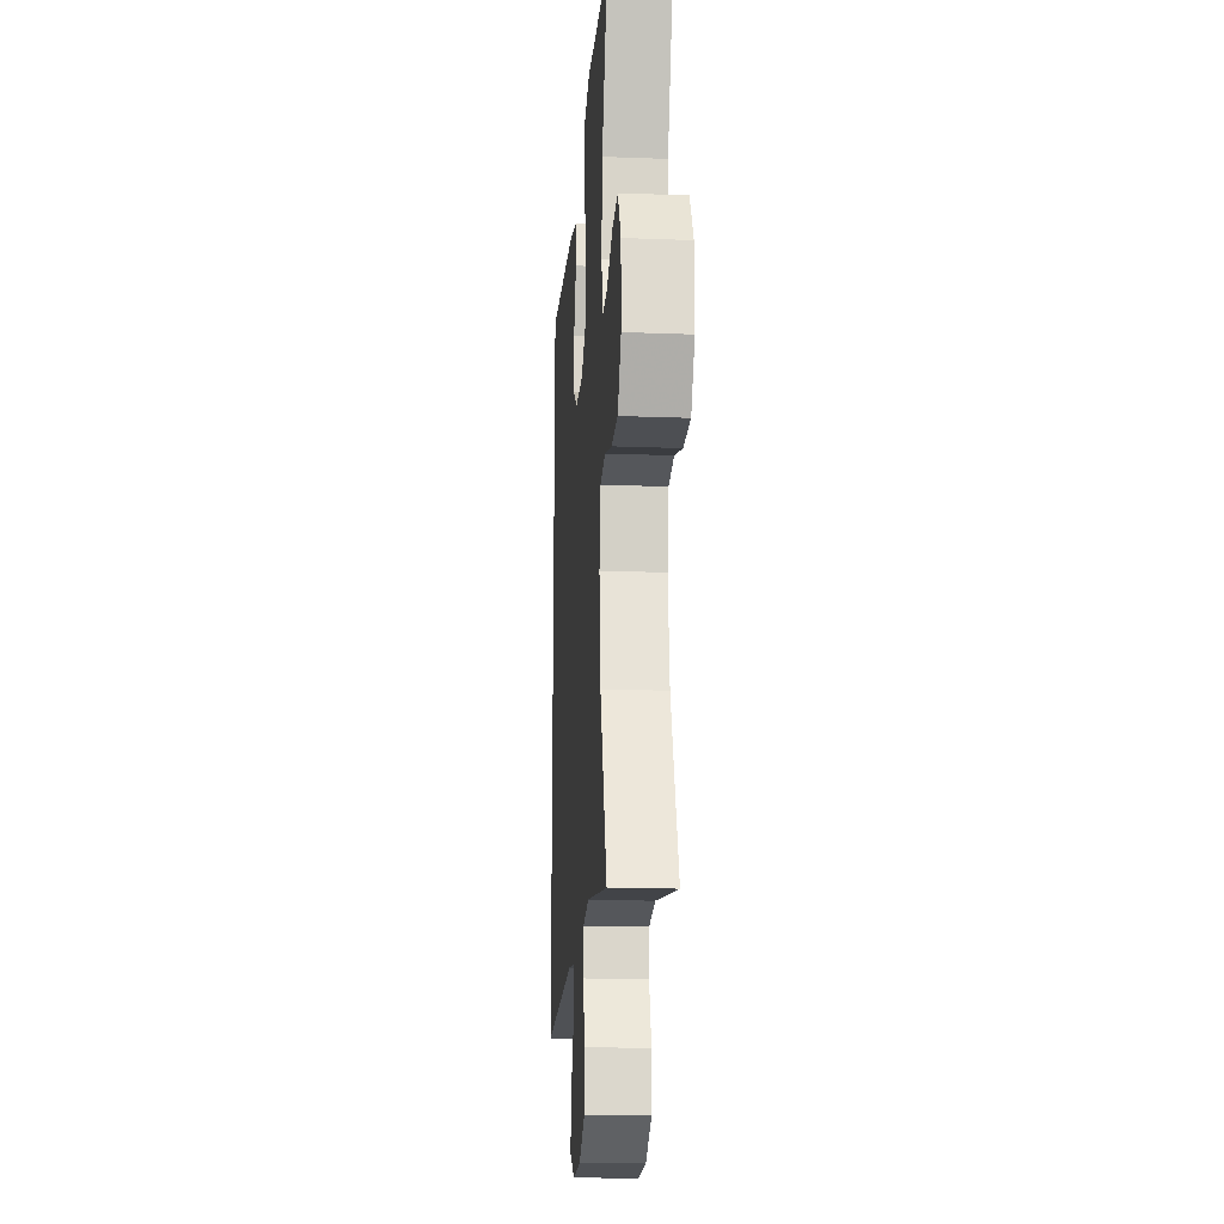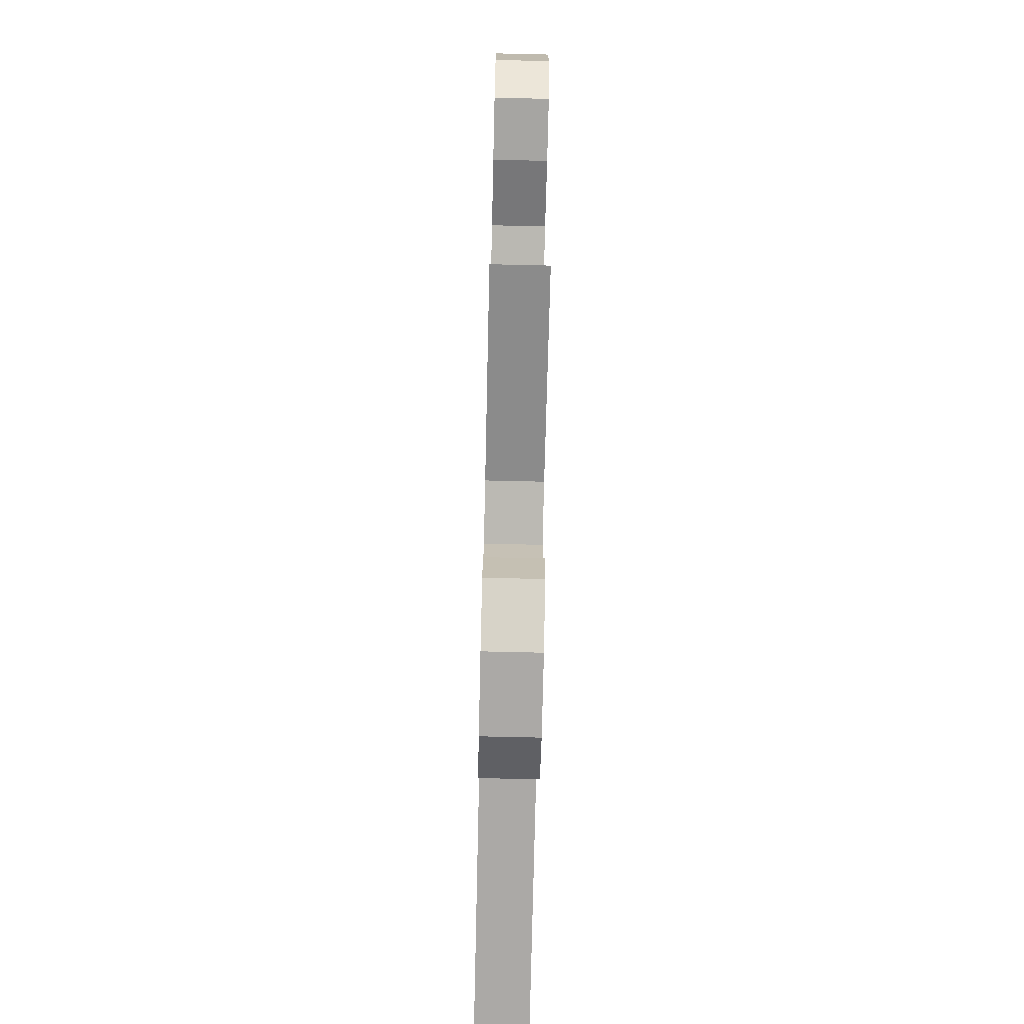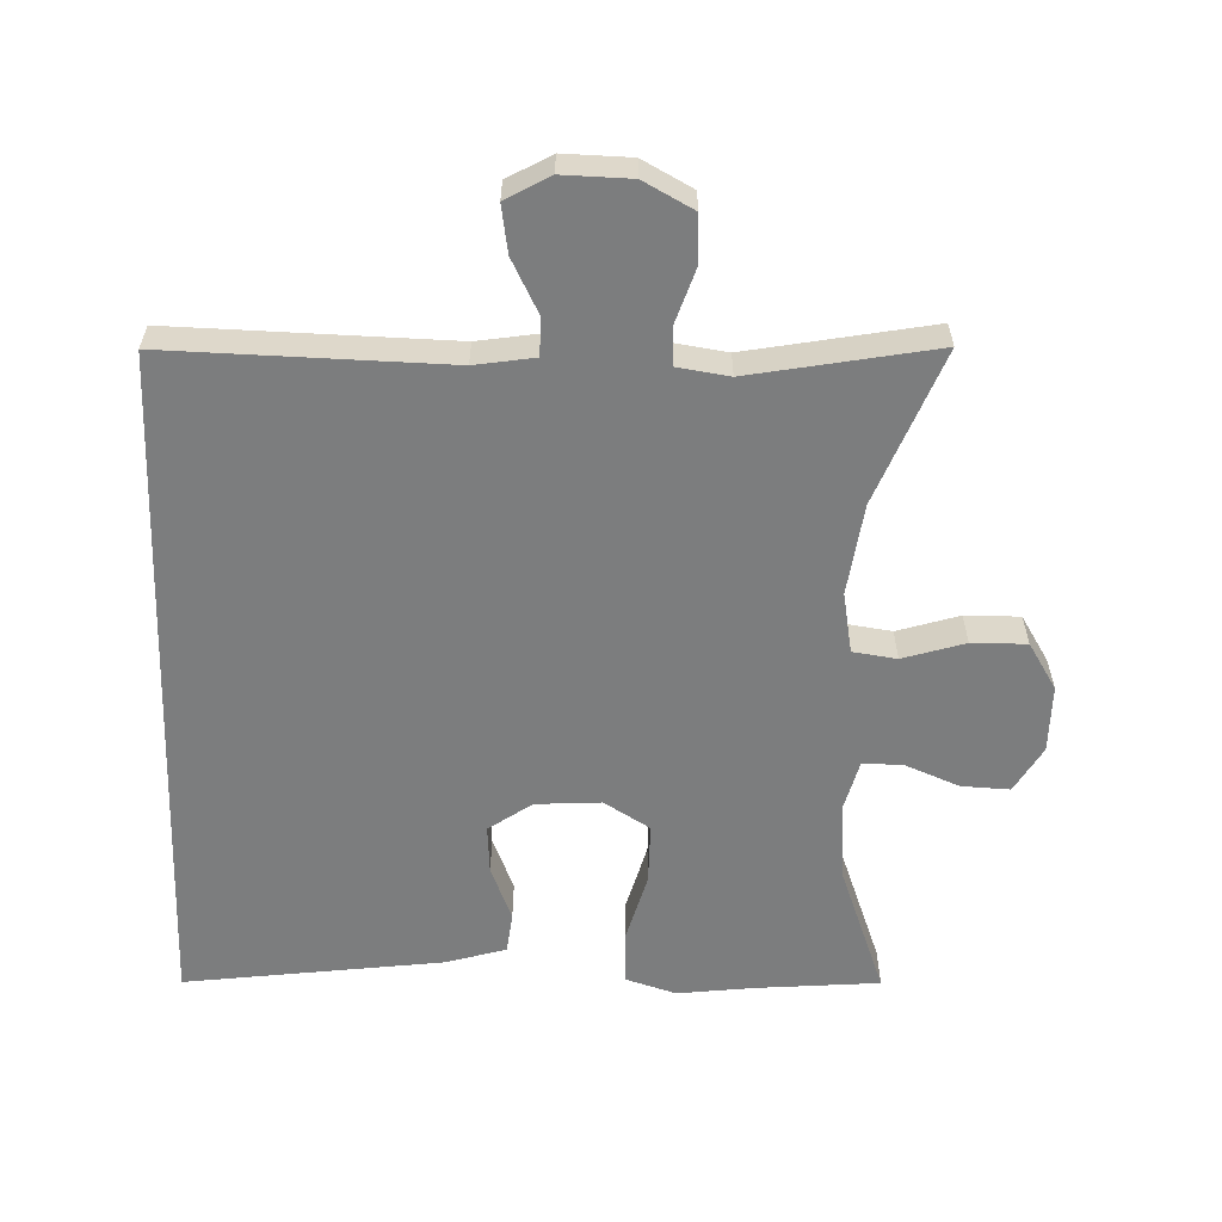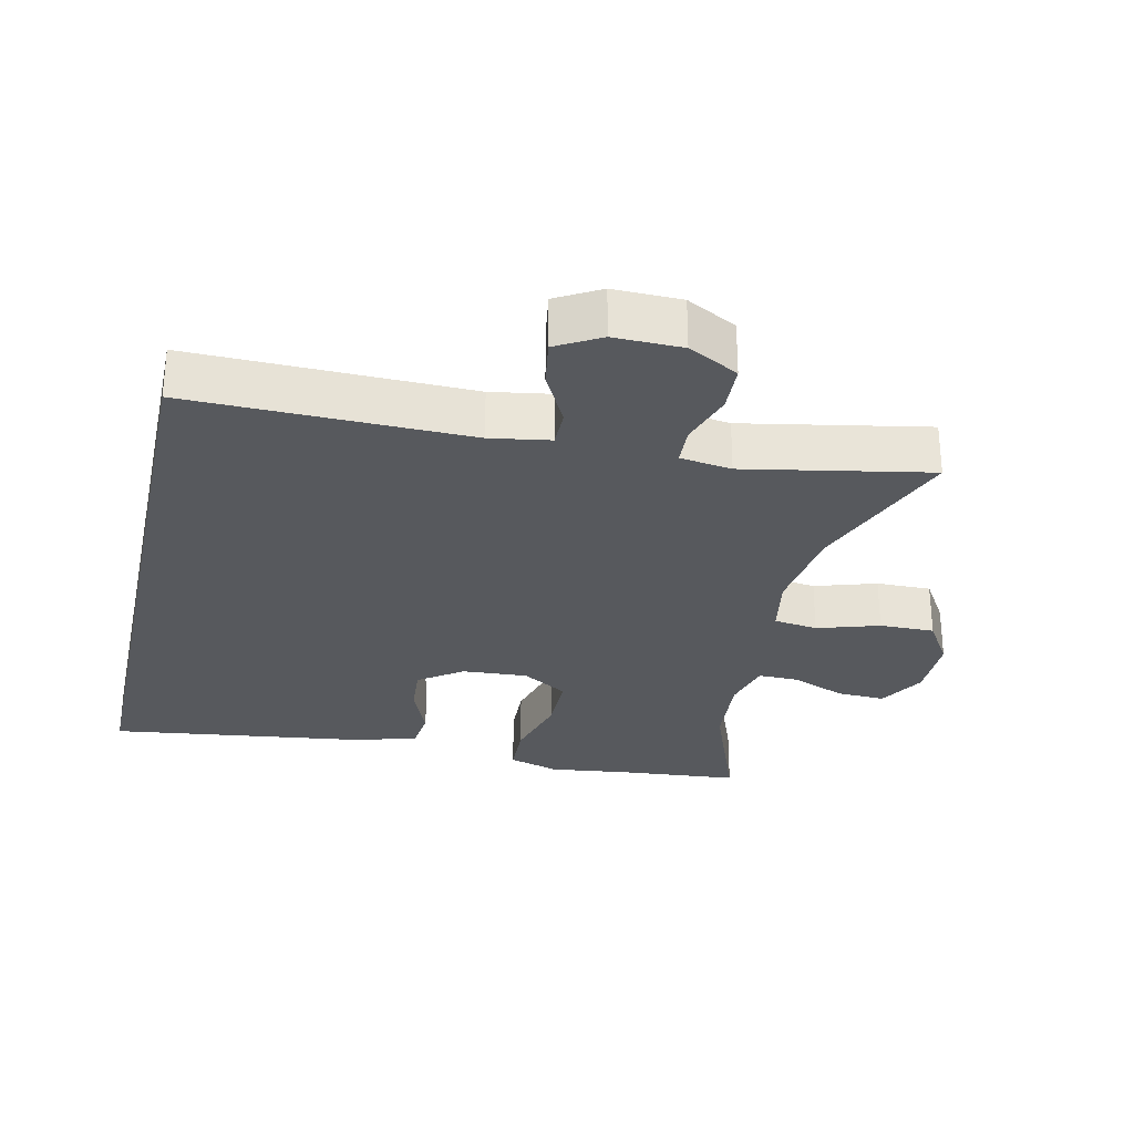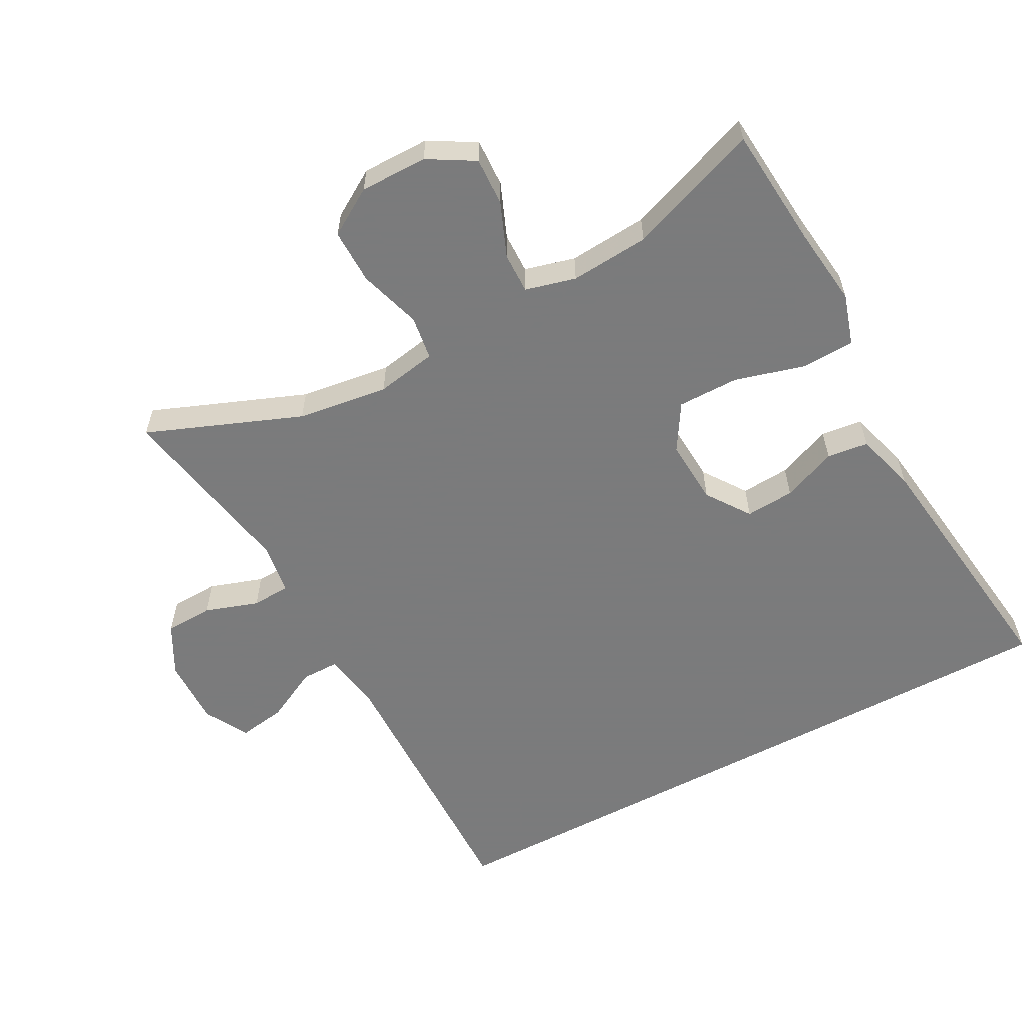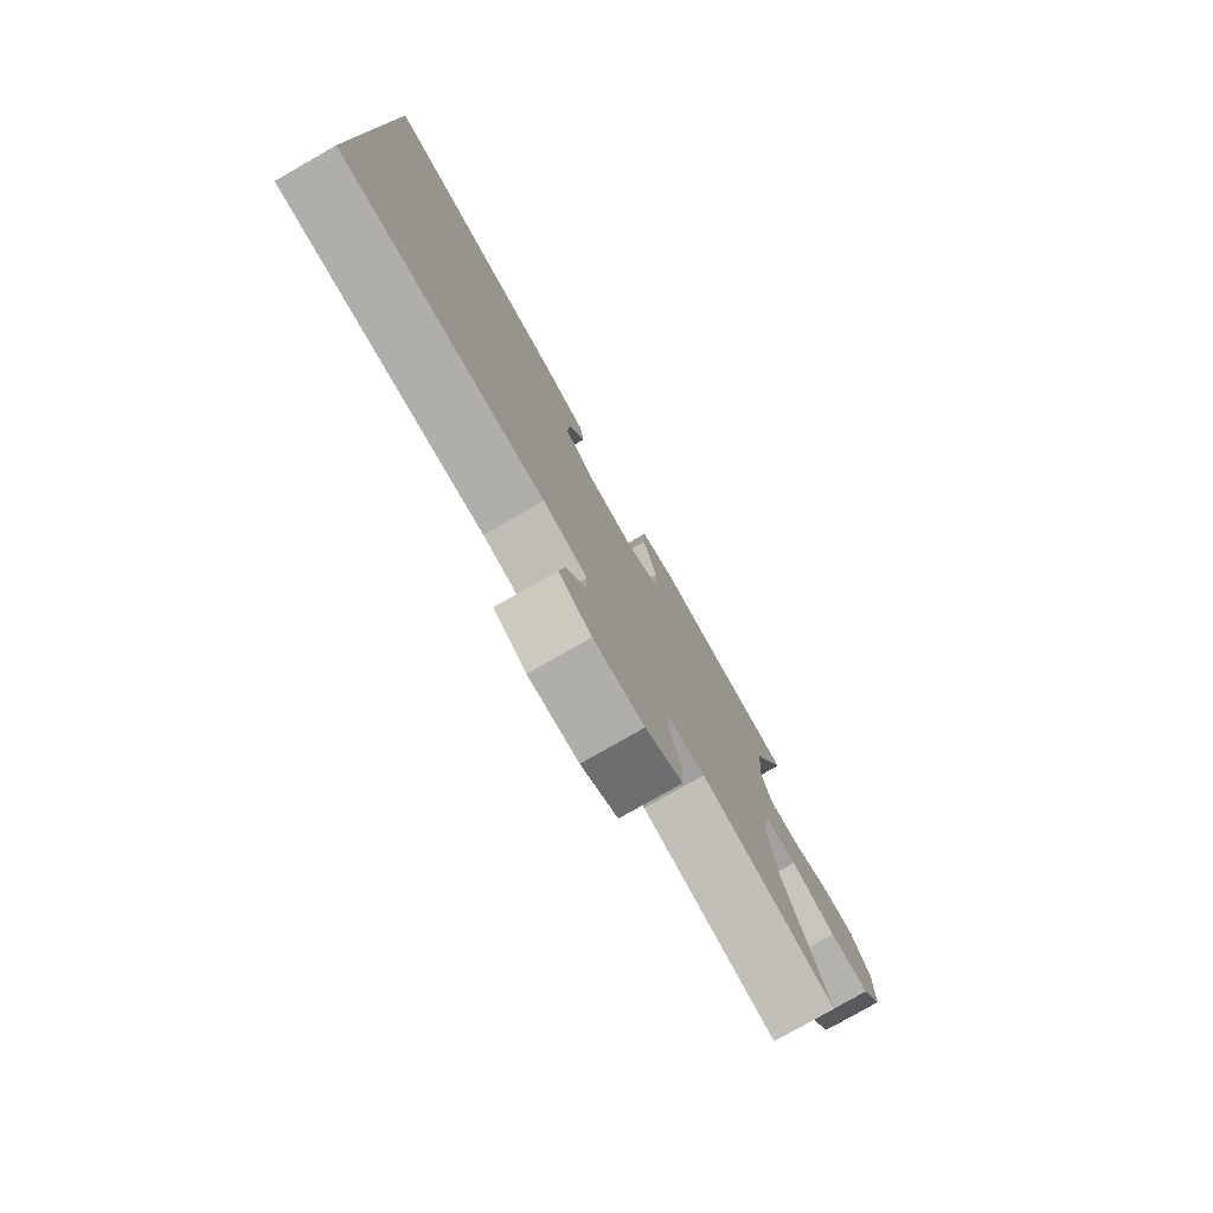
<metadata>
{"format":"obj","ext":"obj","renderer":"f3d","projection":"perspective","resolution":1024,"background":"white","views":[{"elev":-18.6,"azim":-94.2,"up":"+Z"},{"elev":-74.5,"azim":-91.3,"up":"+Z"},{"elev":-59.0,"azim":178.0,"up":"+Y"},{"elev":-29.0,"azim":167.5,"up":"+Y"},{"elev":-58.4,"azim":-61.8,"up":"+Y"},{"elev":-78.8,"azim":119.7,"up":"+Z"}]}
</metadata>
<code>
v 0.5 0.07 -0.462
v 0.095 0.07 -0.454
v 0.008 0.07 -0.468
v 0.008 0.07 -0.523
v 0.048 0.07 -0.601
v 0.059 0.07 -0.67
v -0.005 0.07 -0.706
v -0.104 0.07 -0.704
v -0.177 0.07 -0.665
v -0.18 0.07 -0.595
v -0.154 0.07 -0.517
v -0.157 0.07 -0.461
v -0.232 0.07 -0.45
v -0.5 0.07 -0.5
v -0.412 0.07 -0.276
v -0.394 0.07 -0.144
v -0.41 0.07 -0.056
v -0.474 0.07 -0.047
v -0.564 0.07 -0.075
v -0.644 0.07 -0.076
v -0.686 0.07 -0.008
v -0.686 0.07 0.09
v -0.647 0.07 0.157
v -0.577 0.07 0.154
v -0.498 0.07 0.122
v -0.439 0.07 0.121
v -0.42 0.07 0.194
v -0.429 0.07 0.309
v -0.5 0.07 0.5
v -0.323 0.07 0.515
v -0.208 0.07 0.529
v -0.134 0.07 0.506
v -0.131 0.07 0.429
v -0.159 0.07 0.327
v -0.159 0.07 0.239
v -0.092 0.07 0.198
v 0.003 0.07 0.204
v 0.066 0.07 0.248
v 0.061 0.07 0.319
v 0.029 0.07 0.398
v 0.036 0.07 0.458
v 0.125 0.07 0.484
v 0.5 0.07 0.533
v 0.5 0 -0.462
v 0.095 0 -0.454
v 0.008 0 -0.468
v 0.008 0 -0.523
v 0.048 0 -0.601
v 0.059 0 -0.67
v -0.005 0 -0.706
v -0.104 0 -0.704
v -0.177 0 -0.665
v -0.18 0 -0.595
v -0.154 0 -0.517
v -0.157 0 -0.461
v -0.232 0 -0.45
v -0.5 0 -0.5
v -0.412 0 -0.276
v -0.394 0 -0.144
v -0.41 0 -0.056
v -0.474 0 -0.047
v -0.564 0 -0.075
v -0.644 0 -0.076
v -0.686 0 -0.008
v -0.686 0 0.09
v -0.647 0 0.157
v -0.577 0 0.154
v -0.498 0 0.122
v -0.439 0 0.121
v -0.42 0 0.194
v -0.429 0 0.309
v -0.5 0 0.5
v -0.323 0 0.515
v -0.208 0 0.529
v -0.134 0 0.506
v -0.131 0 0.429
v -0.159 0 0.327
v -0.159 0 0.239
v -0.092 0 0.198
v 0.003 0 0.204
v 0.066 0 0.248
v 0.061 0 0.319
v 0.029 0 0.398
v 0.036 0 0.458
v 0.125 0 0.484
v 0.5 0 0.533
f 42 43 1 2
f 39 40 41 42
f 38 39 42
f 38 42 2 3
f 37 38 3
f 36 37 3 4
f 35 36 4
f 31 32 33 34
f 30 31 34 35
f 28 29 30 35
f 27 28 35 4
f 22 23 24 25
f 22 25 26
f 21 22 26
f 18 19 20 21
f 17 18 21 26
f 16 17 26 27
f 13 14 15
f 12 13 15 16
f 8 9 10 11
f 8 11 12
f 7 8 12
f 6 7 12
f 6 12 16 27
f 4 5 6 27
f 45 44 86 85
f 85 84 83 82
f 85 82 81
f 46 45 85 81
f 46 81 80
f 47 46 80 79
f 47 79 78
f 77 76 75 74
f 78 77 74 73
f 78 73 72 71
f 47 78 71 70
f 68 67 66 65
f 69 68 65
f 69 65 64
f 64 63 62 61
f 69 64 61 60
f 70 69 60 59
f 58 57 56
f 59 58 56 55
f 54 53 52 51
f 55 54 51
f 55 51 50
f 55 50 49
f 70 59 55 49
f 70 49 48 47
f 1 44 45 2
f 2 45 46 3
f 3 46 47 4
f 4 47 48 5
f 5 48 49 6
f 6 49 50 7
f 7 50 51 8
f 8 51 52 9
f 9 52 53 10
f 10 53 54 11
f 11 54 55 12
f 12 55 56 13
f 13 56 57 14
f 14 57 58 15
f 15 58 59 16
f 16 59 60 17
f 17 60 61 18
f 18 61 62 19
f 19 62 63 20
f 20 63 64 21
f 21 64 65 22
f 22 65 66 23
f 23 66 67 24
f 24 67 68 25
f 25 68 69 26
f 26 69 70 27
f 27 70 71 28
f 28 71 72 29
f 29 72 73 30
f 30 73 74 31
f 31 74 75 32
f 32 75 76 33
f 33 76 77 34
f 34 77 78 35
f 35 78 79 36
f 36 79 80 37
f 37 80 81 38
f 38 81 82 39
f 39 82 83 40
f 40 83 84 41
f 41 84 85 42
f 42 85 86 43
f 43 86 44 1

</code>
